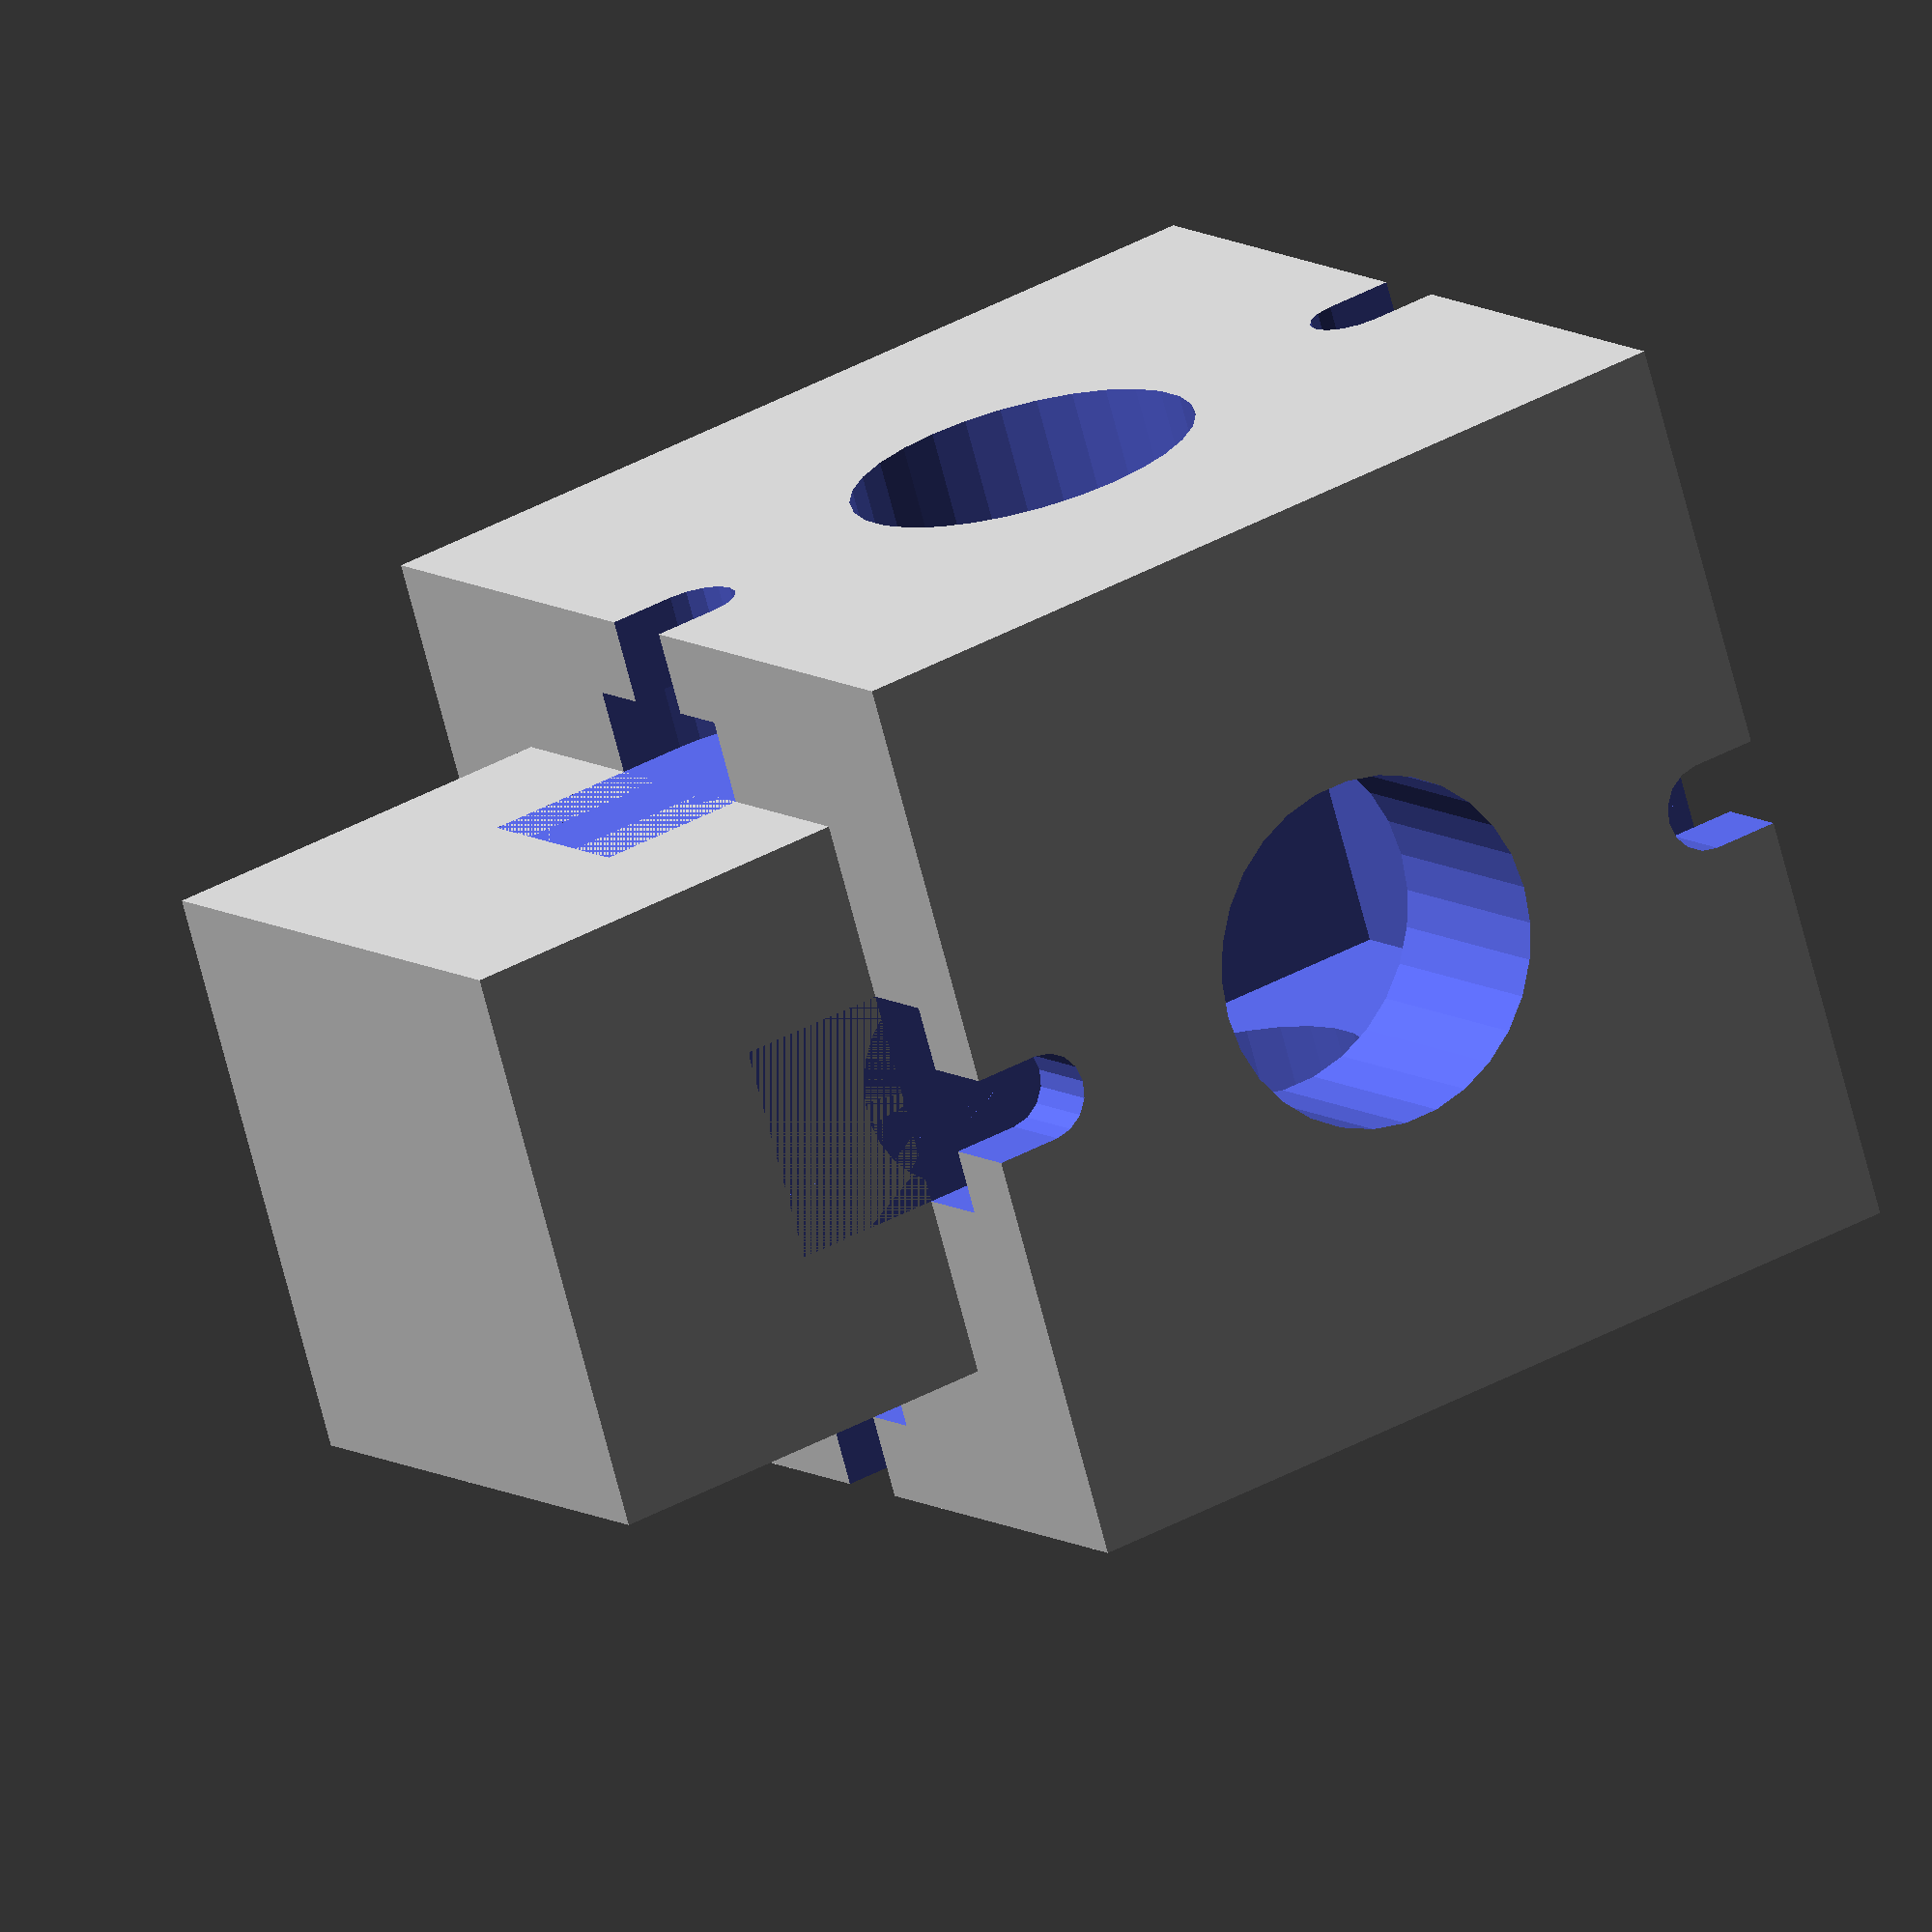
<openscad>




screw_head_width = 6.2;
screw_head_height= 2.4;
screw_shaft_width = 2.48;

cuvette_width = 12.5;

collar_width= 2.0;
wall_width = collar_width + screw_head_height*2;

collar_height = 5;
hole_width = 10;
height = cuvette_width + 2*wall_width;
width = height;
echo("Core height: ",height);

$fs= 0.5;

module screw_slot(){
    translate([0,2*screw_head_height,screw_head_width/2])
    rotate([90,0,0])
    union(){
        cylinder(d=screw_head_width, h=screw_head_height);
        cylinder(d=screw_shaft_width, h=2*screw_head_height+2);
        translate([-screw_head_width/2, 0, 0])
            cube([screw_head_width, screw_head_width, screw_head_height]);
        translate([-screw_shaft_width/2, 0, 0])
            cube([screw_shaft_width, screw_head_width, 2*screw_head_height+2]);
    }
}

module turbidimeter_center(){
    difference(){
        union(){
            cube([cuvette_width + 2*wall_width,cuvette_width + 2*wall_width,height]);
            translate ([wall_width-collar_width, wall_width-collar_width, wall_width]) 
                cube([cuvette_width+2*collar_width,cuvette_width+2*collar_width, height+collar_height]);
        }
        translate ([wall_width, wall_width, wall_width/2]) 
            cube([cuvette_width,cuvette_width, height+ collar_height+2]);
        translate([cuvette_width/2 + wall_width,0,height/2]) rotate([90,0,0]) 
            cylinder(d=hole_width, h = 100, center=true);
        
        translate([0,cuvette_width/2 + wall_width,height/2]) rotate([0,90,0]) 
            cylinder(d=hole_width, h = 100, center=true);
        
        
        
        
        translate([width/2,0,height-hole_width/2])
            rotate([0,0,0])
                screw_slot();
        
        
        translate([width/2,0,hole_width/2])
            rotate([0,180,0])
                screw_slot();
        
        
        translate([width/2,width,height-hole_width/2])
            rotate([0,0,180])
                screw_slot();
        
        translate([width/2,width,hole_width/2])
            rotate([0,180,180])
                screw_slot();
                
                
        translate([0,width/2,height-hole_width/2])
            rotate([0,0,-90])
                screw_slot();   
            
        translate([0,width/2,hole_width/2])
            rotate([0,180,-90])
                screw_slot();
           
        translate([width,width/2,height-hole_width/2])
            rotate([0,0,90])
                screw_slot();   
            
        translate([width,width/2,hole_width/2])
            rotate([0,180,90])
                screw_slot();
        
        
    }
    
}


turbidimeter_center();
</openscad>
<views>
elev=319.8 azim=153.4 roll=55.7 proj=o view=wireframe
</views>
